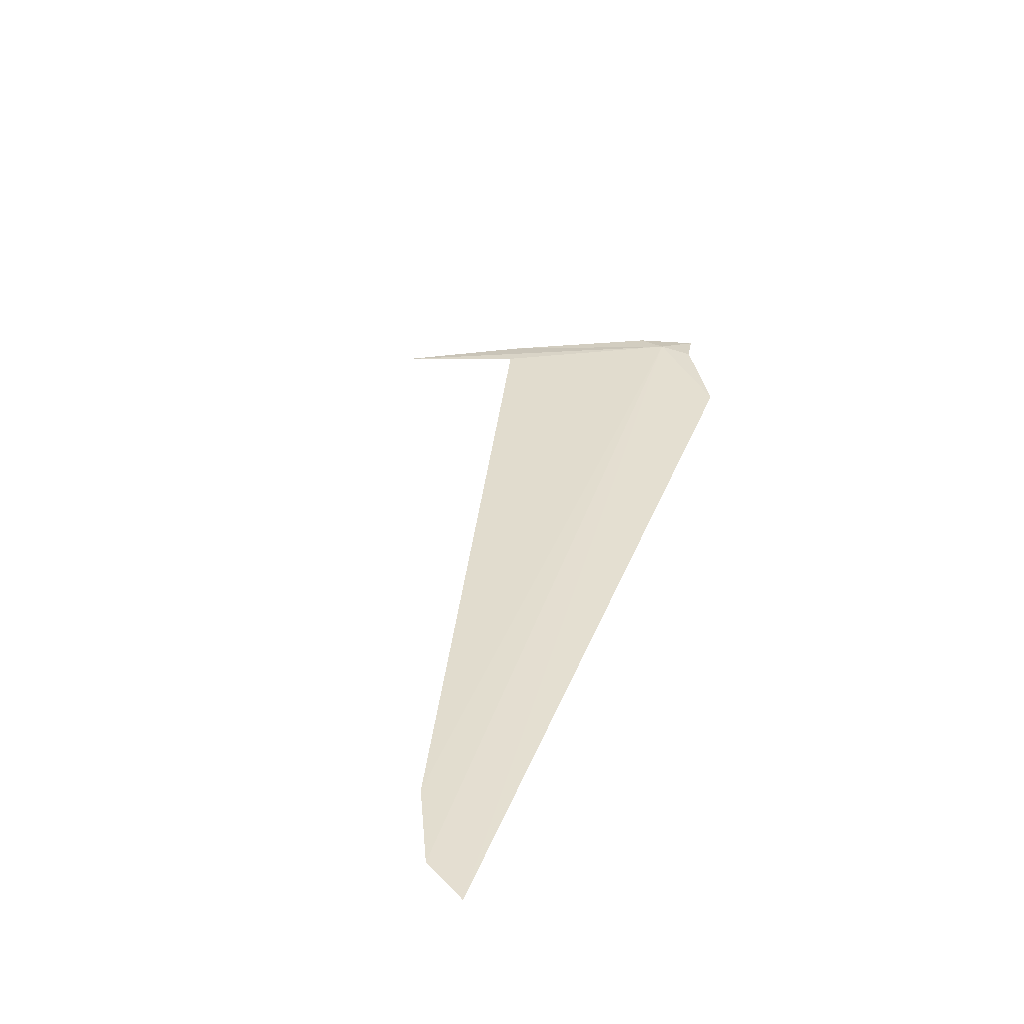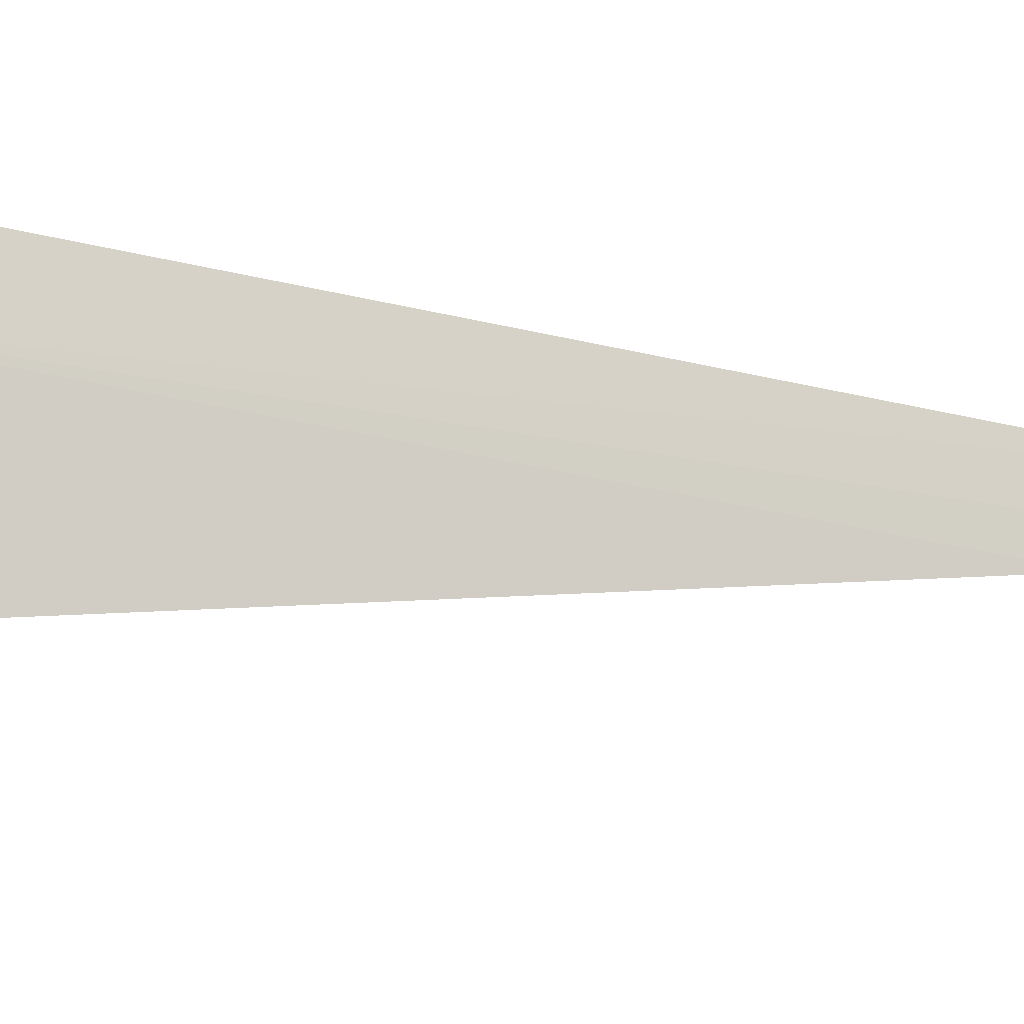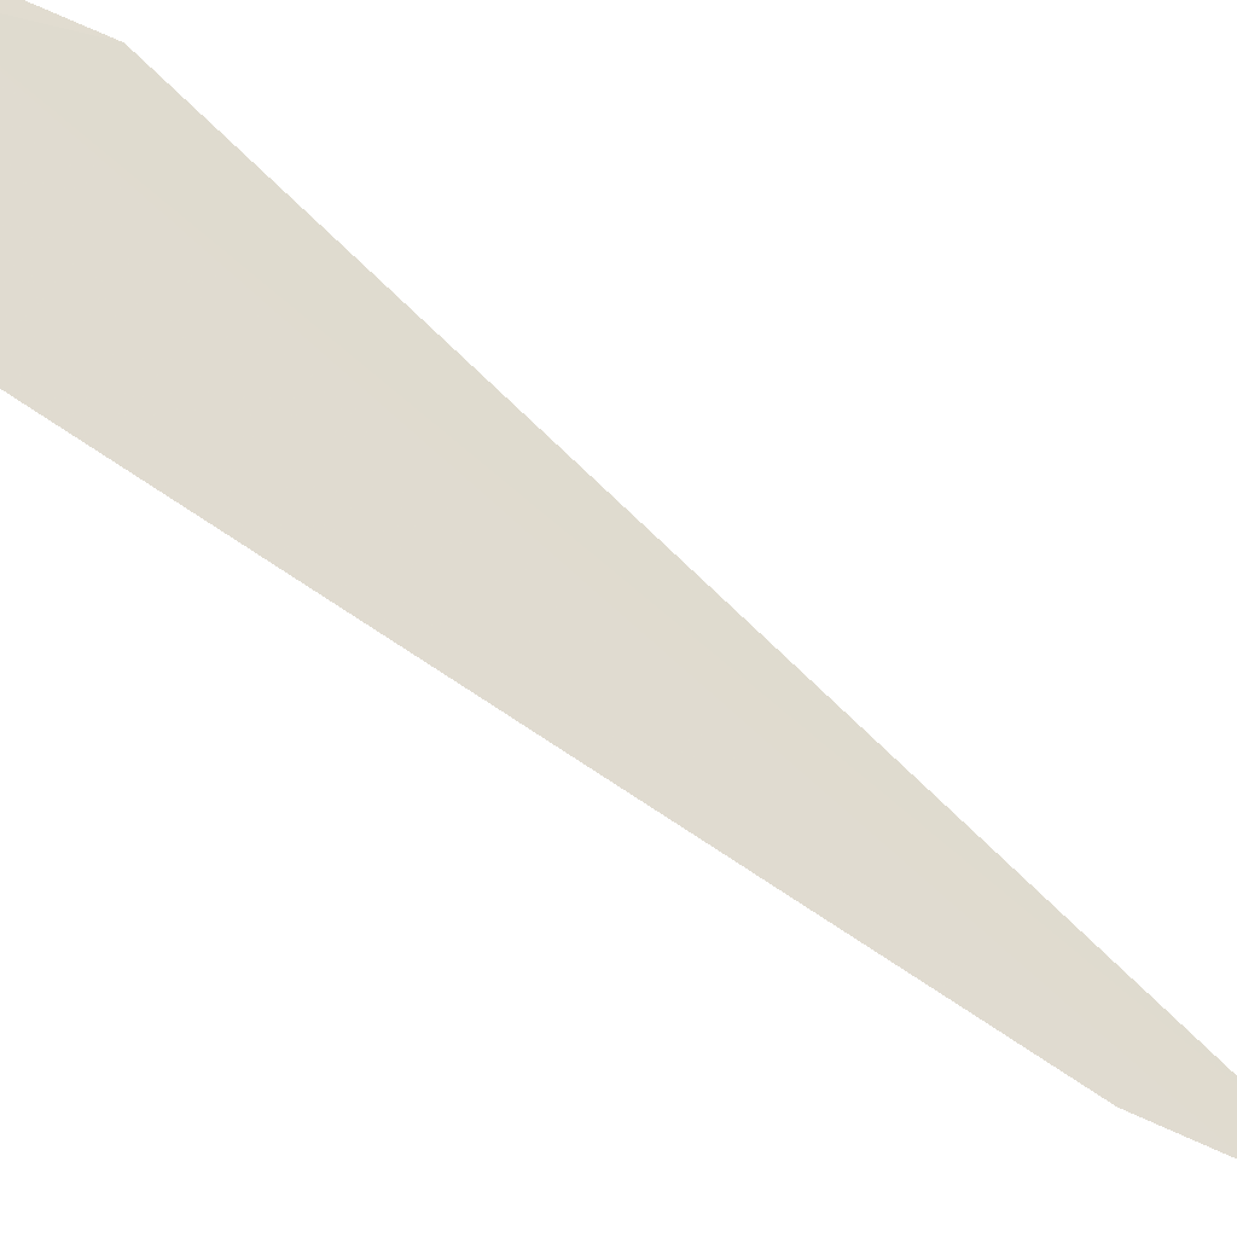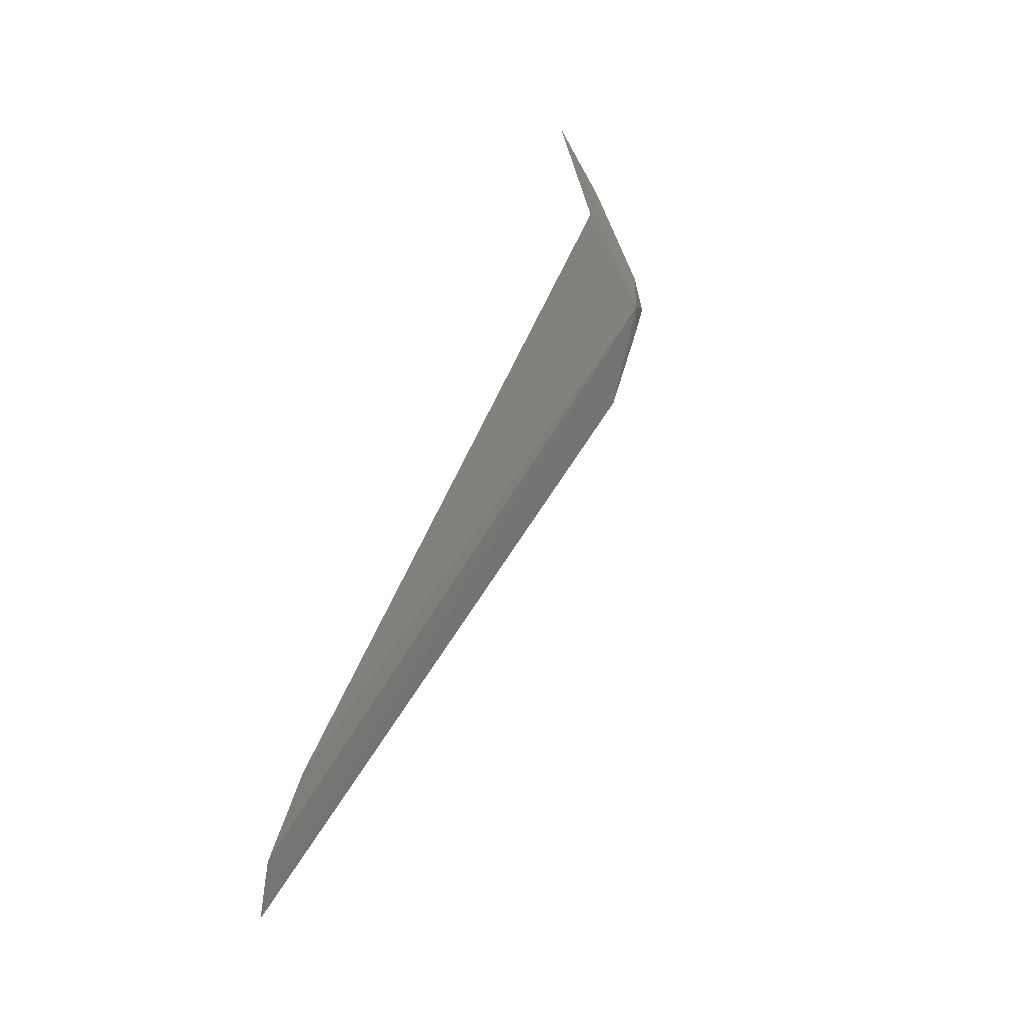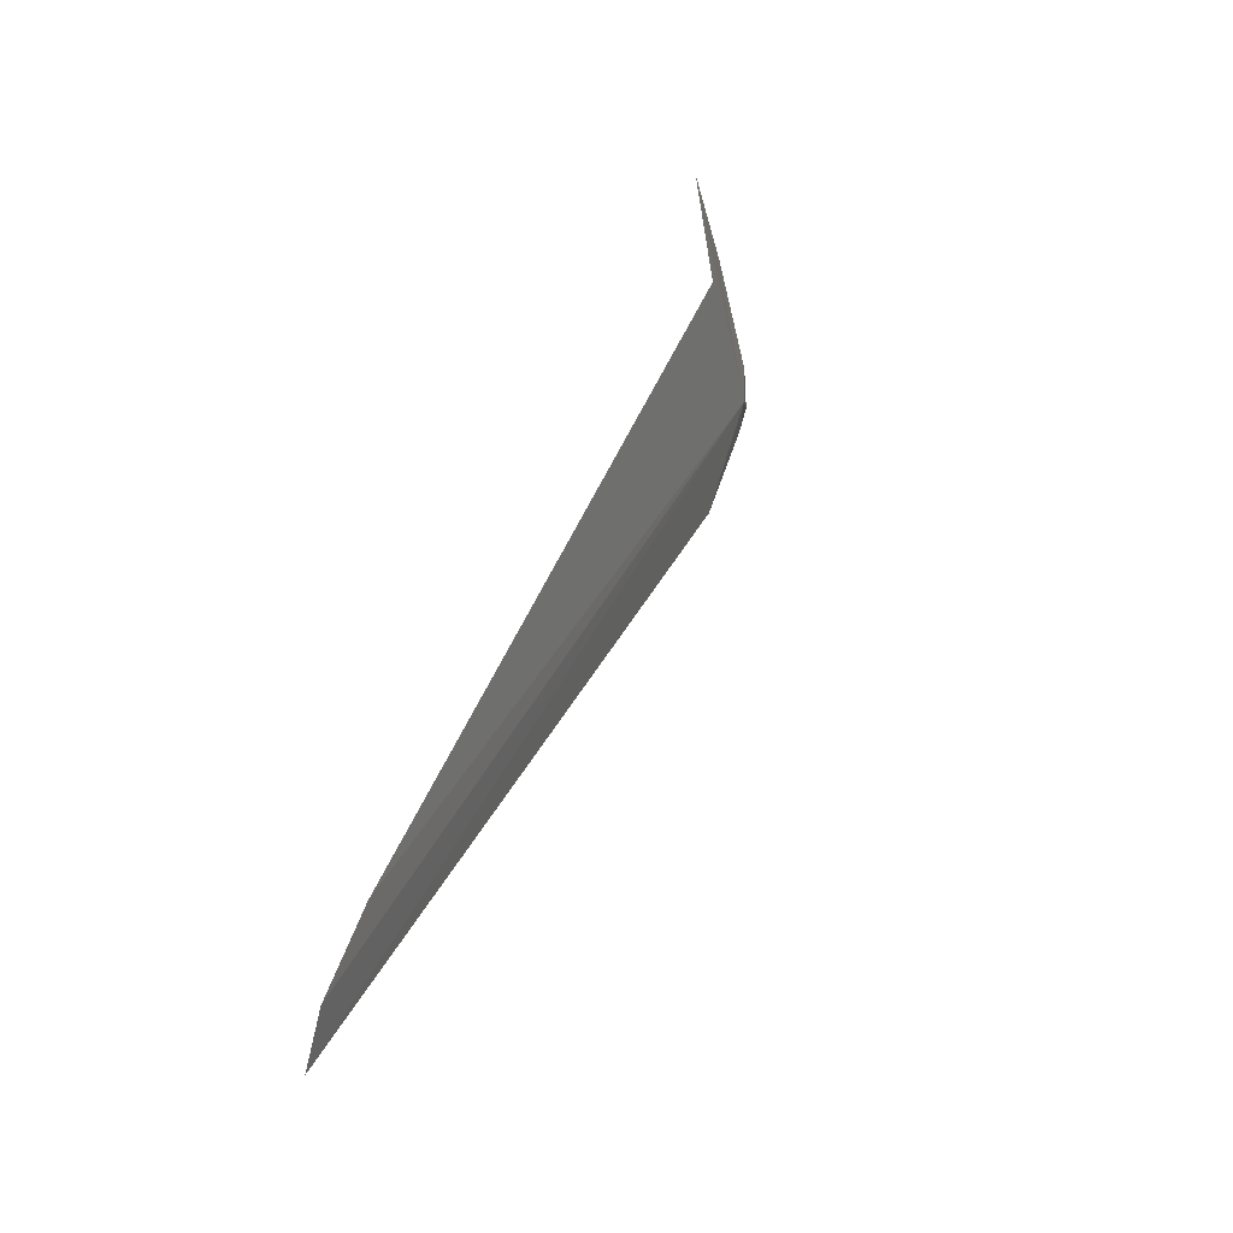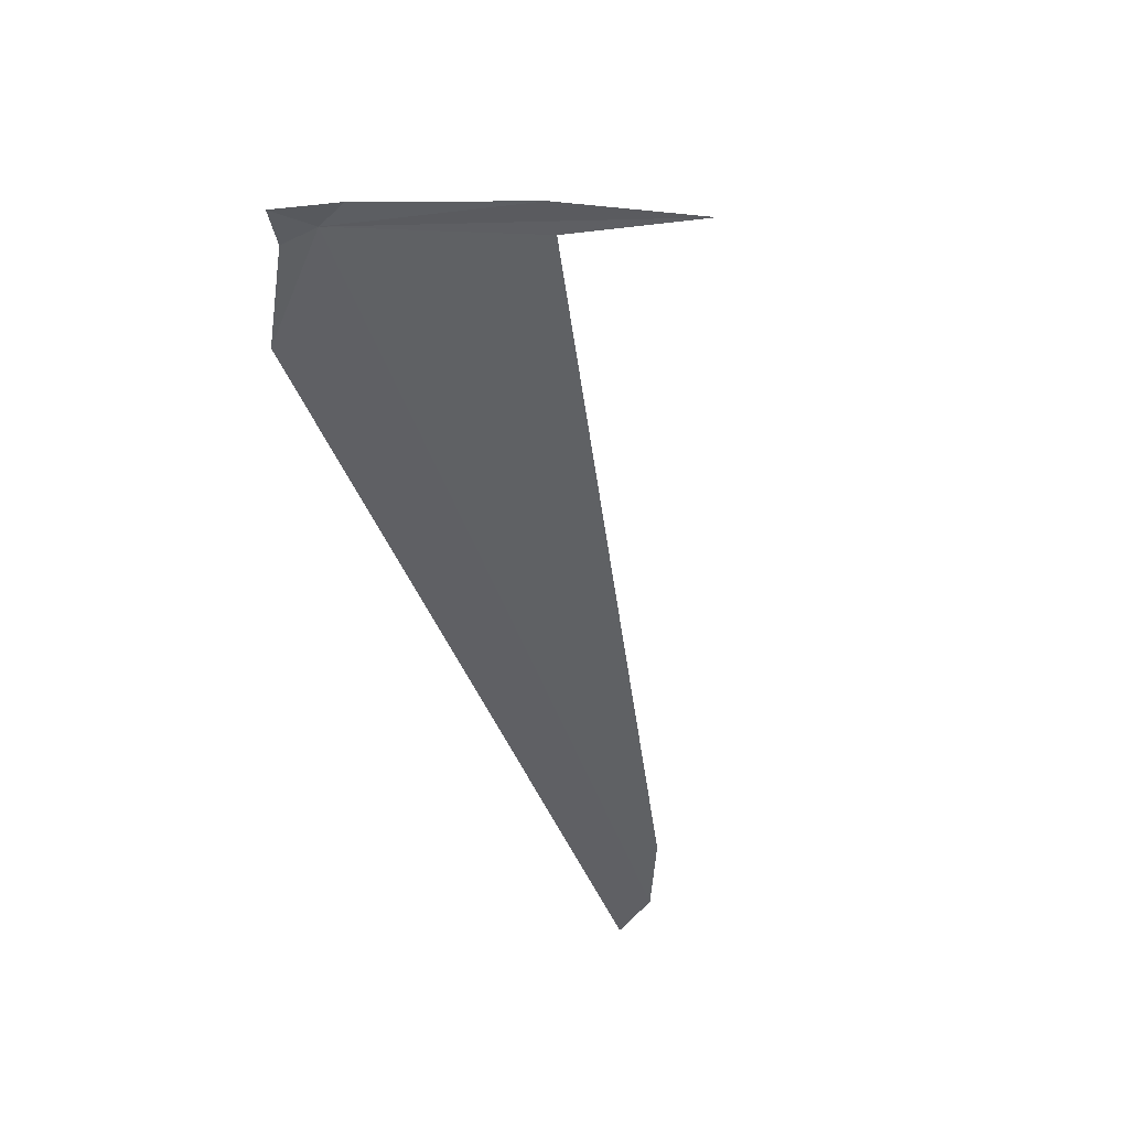
<metadata>
{"format":"obj","ext":"obj","renderer":"f3d","projection":"perspective","resolution":1024,"background":"white","views":[{"elev":-75.9,"azim":55.1,"up":"+Z"},{"elev":-40.8,"azim":106.2,"up":"+Y"},{"elev":-74.9,"azim":74.9,"up":"+Y"},{"elev":-35.1,"azim":-19.3,"up":"+Z"},{"elev":-38.1,"azim":-27.0,"up":"+Z"},{"elev":63.6,"azim":-129.6,"up":"+Z"}]}
</metadata>
<code>
v 31.16 -5.709 22.76
v 30.94 -6.154 23.29
v 31.61 -5.051 23.32
v 22.57 -6.368 5.653
v 22.67 -5.596 4.829
v 27.12 -10.93 22.72
v 28.89 -8.74 23.22
v 23.02 -6.886 7.398
v 28.69 -8.778 22.45
v 31.01 -4.305 20.61
v 31.41 -5.061 22.54
f 1 3 2
f 1 4 5
f 1 7 6
f 1 5 10
f 1 6 9
f 1 8 4
f 1 2 7
f 1 11 3
f 1 10 11
f 1 9 8

</code>
